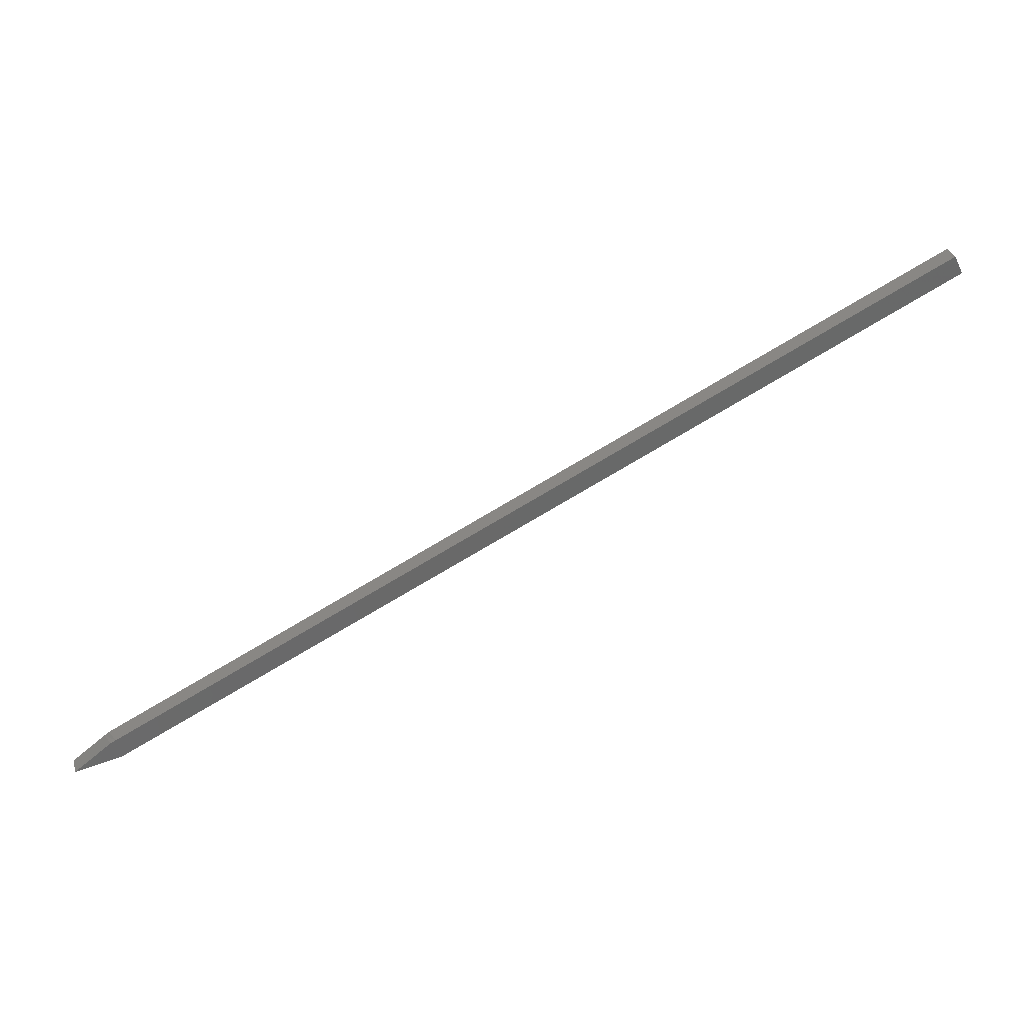
<metadata>
{"format":"stl","ext":"stl","renderer":"f3d","projection":"perspective","resolution":1024,"background":"white","views":[{"elev":33.7,"azim":-15.5,"up":"+Z"}]}
</metadata>
<code>
# stl→obj: 14 verts, 24 faces
v 0.425 -0.02344 0.1969
v 0.425 1.631e-16 0.1969
v -0.693 -0.02344 -0.3497
v -0.693 1.034e-17 -0.3497
v -0.7063 -0.02344 -0.3578
v -0.7063 8.413e-18 -0.3578
v -0.75 -0.02344 -0.3906
v -0.75 0 -0.3906
v -0.6875 -0.02344 -0.3781
v 0.4375 -0.02344 0.1719
v -0.7 -0.02344 -0.3531
v -0.6875 7.633e-18 -0.3781
v -0.7 7.633e-18 -0.3531
v 0.4375 1.631e-16 0.1719
f 1 2 3
f 3 2 4
f 5 6 7
f 7 6 8
f 9 10 1
f 9 1 3
f 9 3 11
f 9 11 5
f 9 5 7
f 12 8 6
f 12 6 13
f 12 13 4
f 12 4 2
f 12 2 14
f 3 6 11
f 6 5 11
f 6 3 13
f 3 4 13
f 10 14 1
f 1 14 2
f 9 12 10
f 10 12 14
f 7 8 9
f 9 8 12

</code>
